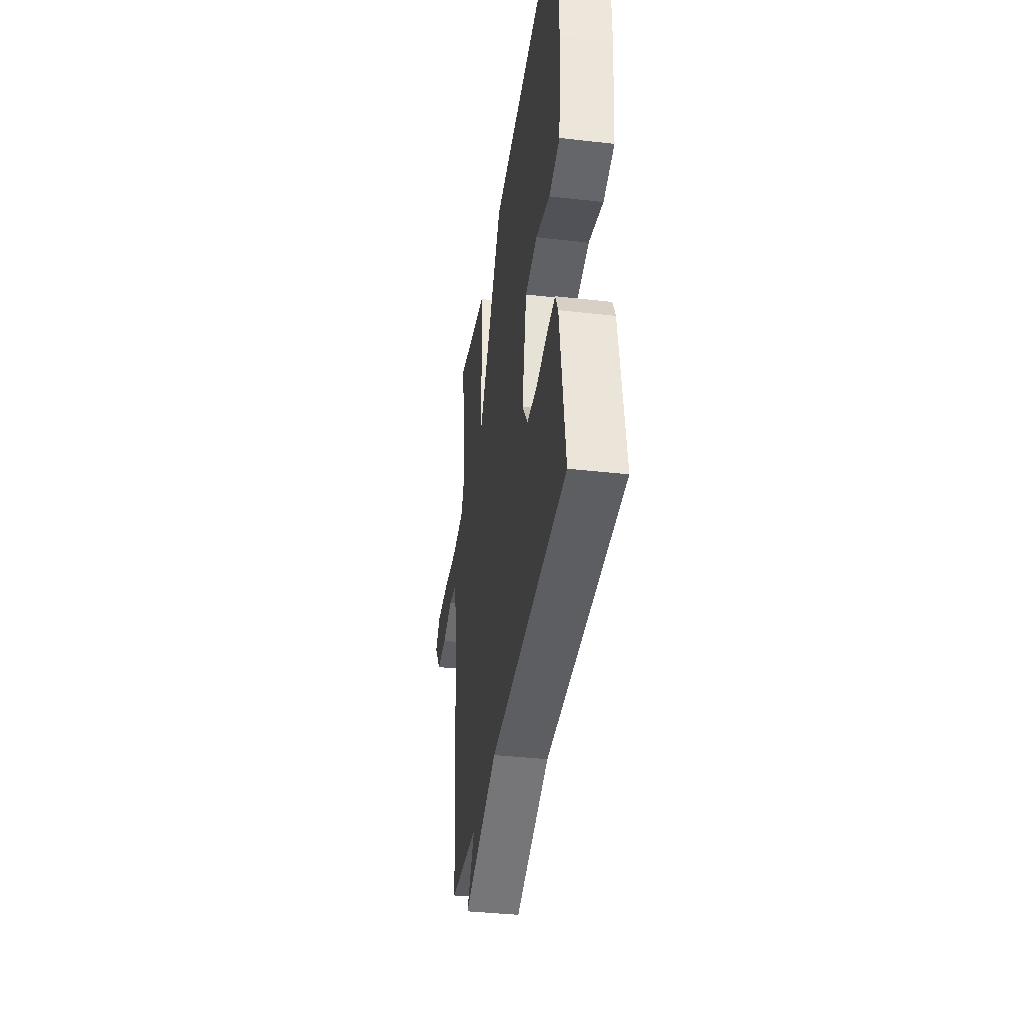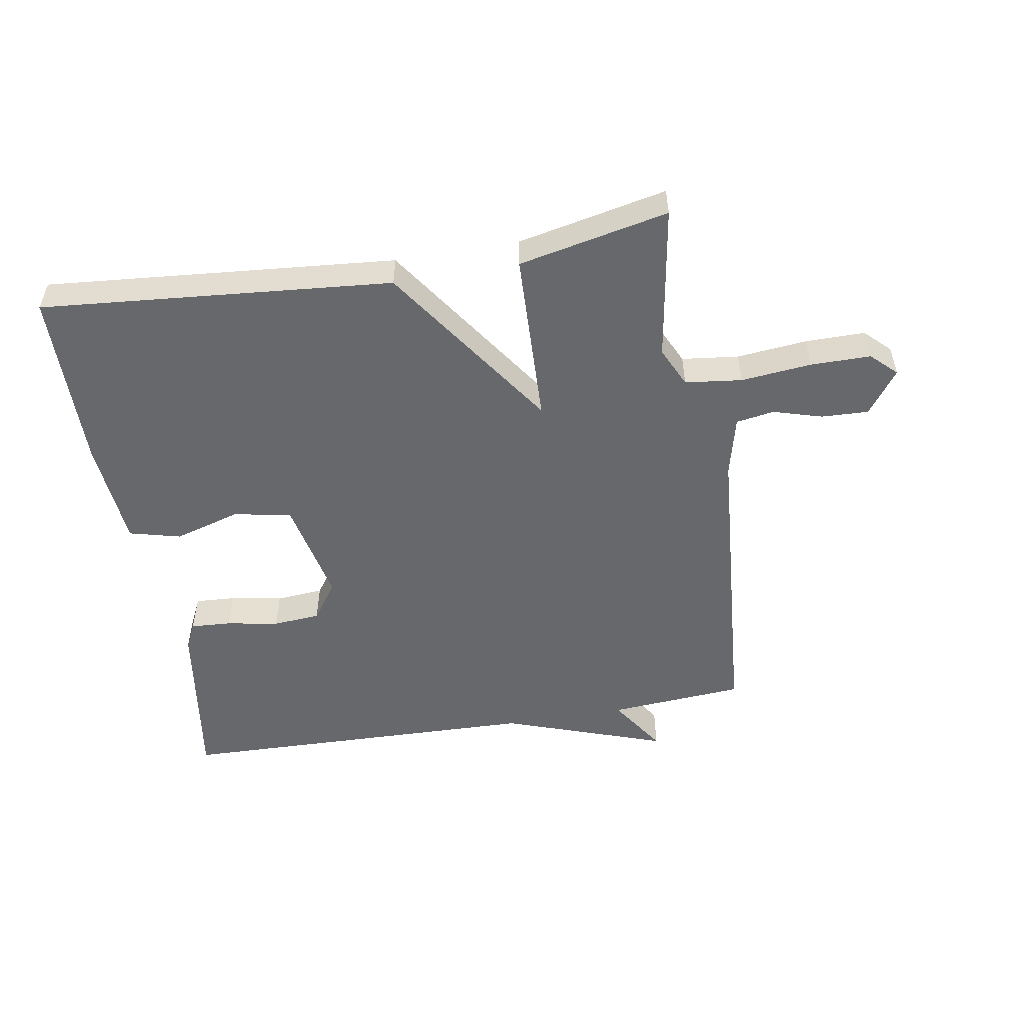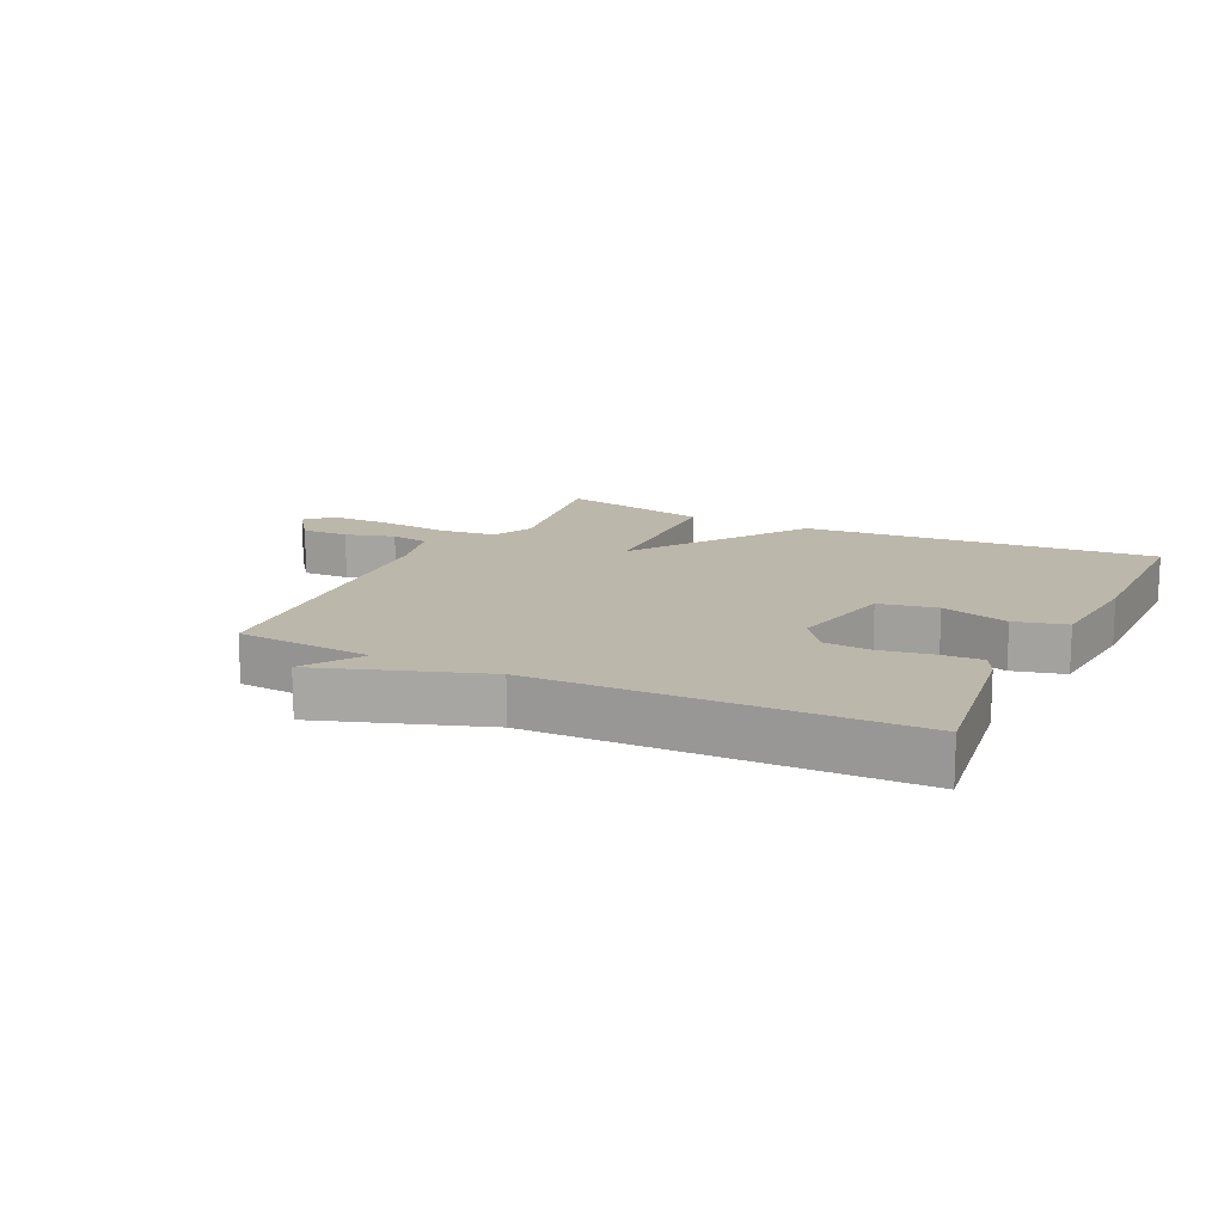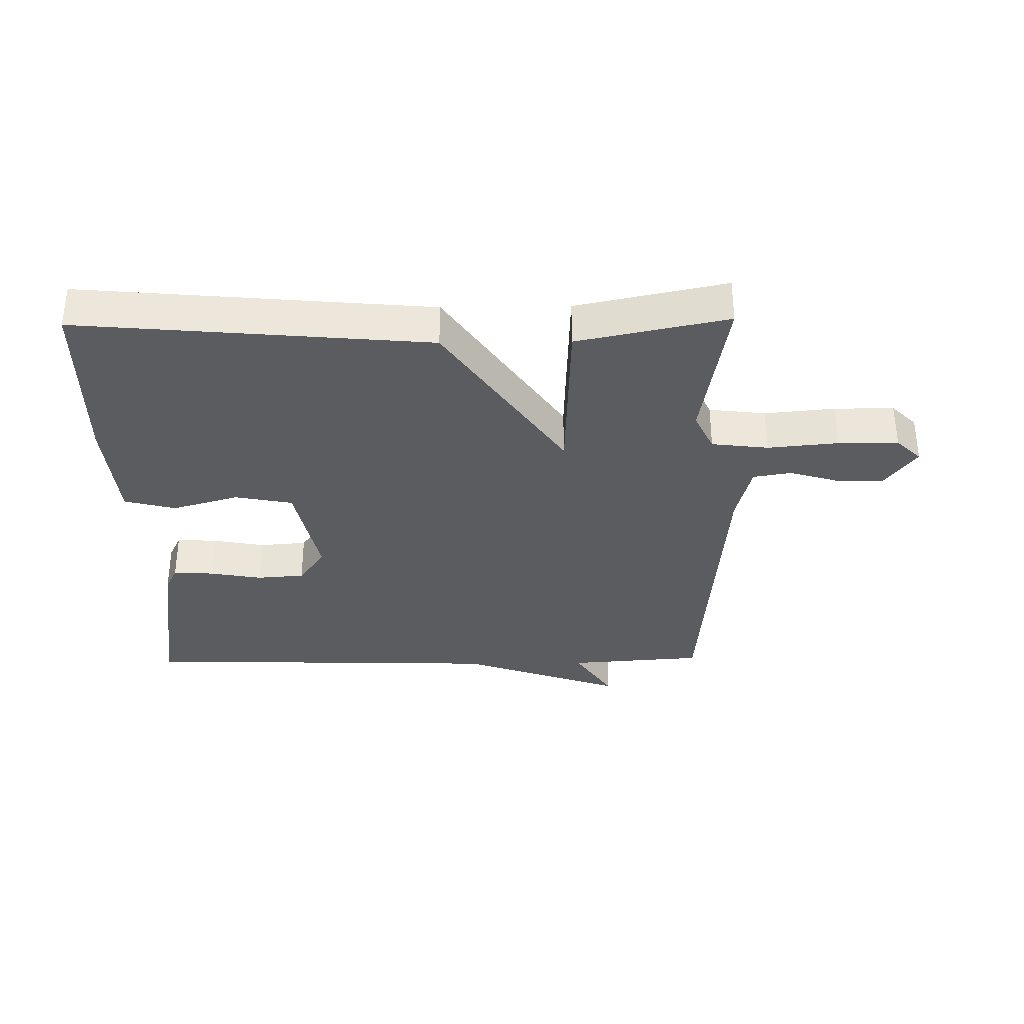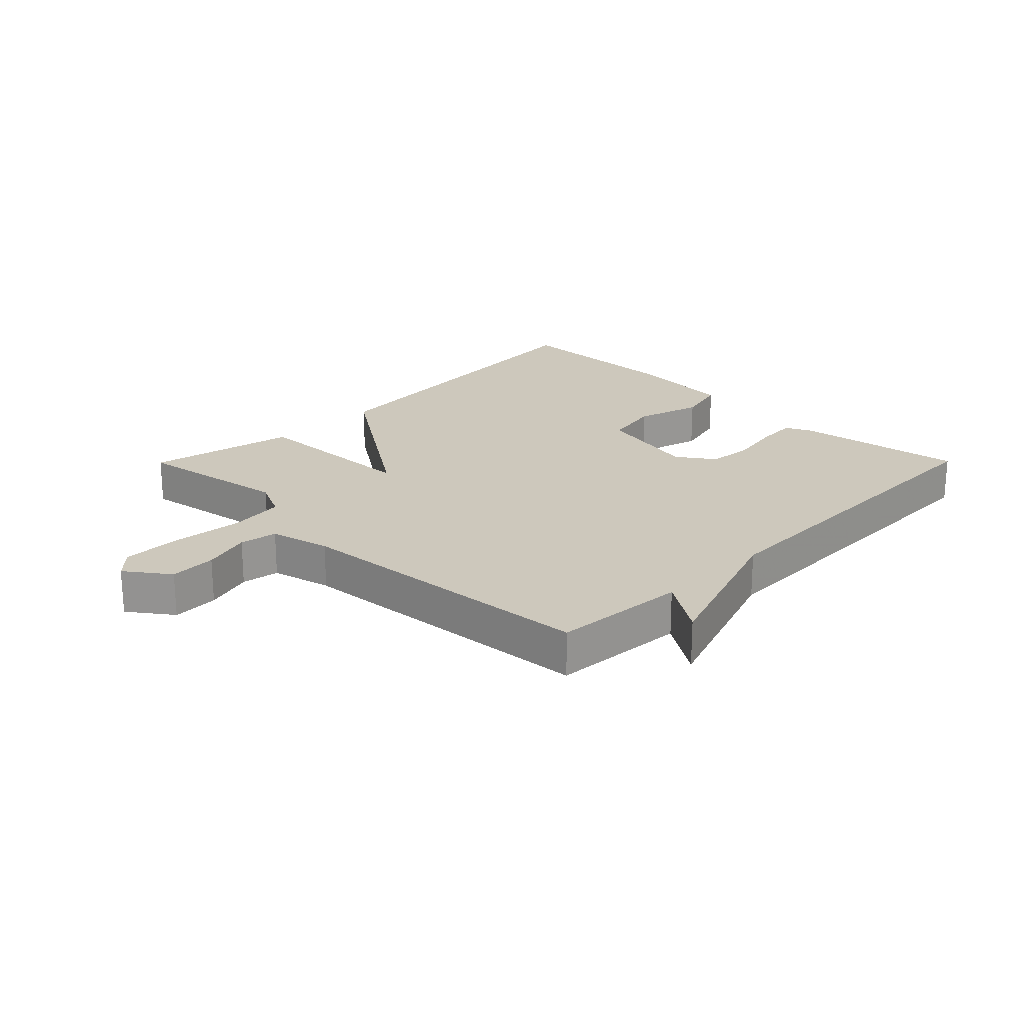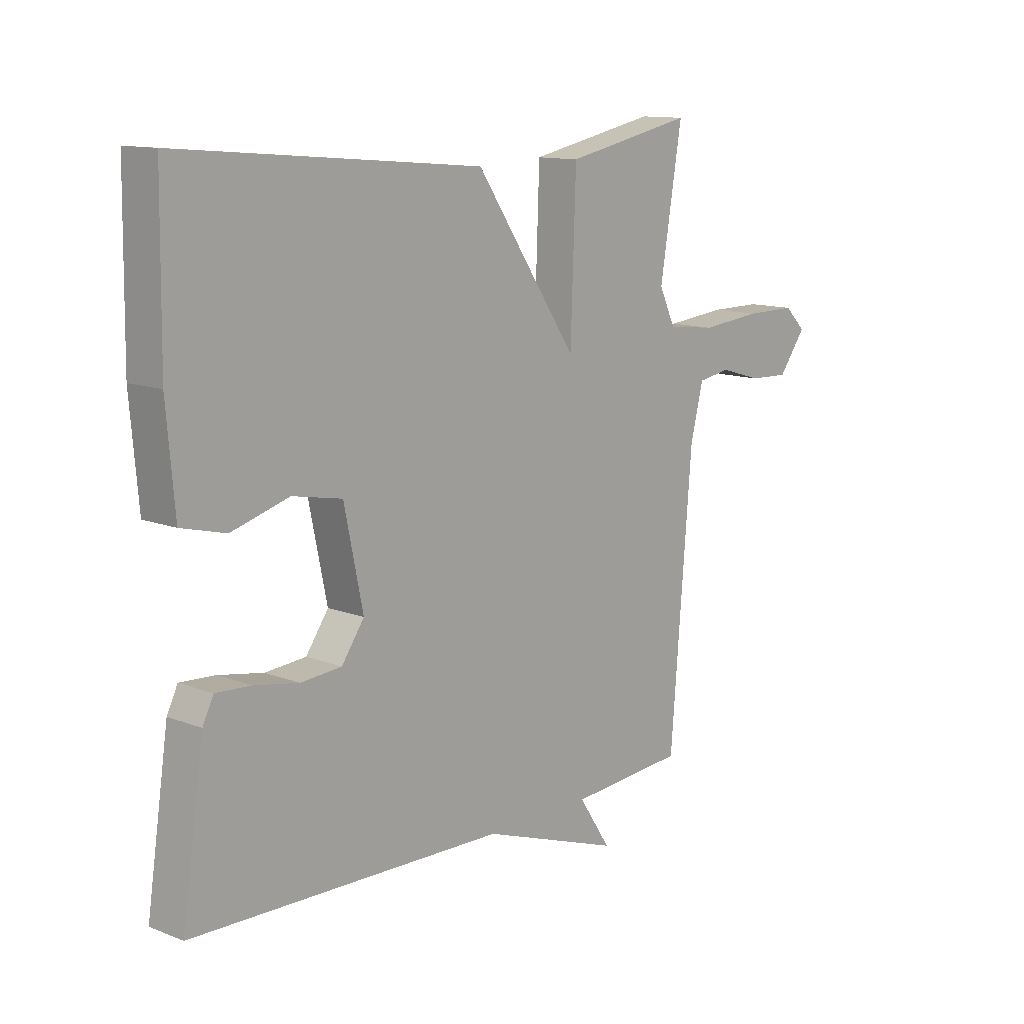
<metadata>
{"format":"obj","ext":"obj","renderer":"f3d","projection":"perspective","resolution":1024,"background":"white","views":[{"elev":-37.5,"azim":-98.3,"up":"+Z"},{"elev":-52.5,"azim":9.7,"up":"+Y"},{"elev":14.4,"azim":-153.8,"up":"+Y"},{"elev":-34.4,"azim":0.8,"up":"+Y"},{"elev":22.1,"azim":134.7,"up":"+Y"},{"elev":12.4,"azim":-47.9,"up":"+Z"}]}
</metadata>
<code>
v -0.5 0.07 0.5
v 0.06 0.07 0.45
v 0.25 0.07 0.172
v 0.26 0.07 0.45
v 0.5 0.07 0.5
v 0.459 0.07 0.251
v 0.489 0.07 0.187
v 0.58 0.07 0.176
v 0.693 0.07 0.187
v 0.789 0.07 0.187
v 0.829 0.07 0.148
v 0.778 0.07 0.079
v 0.703 0.07 0.082
v 0.625 0.07 0.105
v 0.564 0.07 0.095
v 0.54 0.07 -0.002
v 0.5 0.07 -0.5
v 0.283 0.07 -0.516
v 0.343 0.07 -0.607
v 0.083 0.07 -0.516
v -0.5 0.07 -0.5
v -0.459 0.07 -0.226
v -0.439 0.07 -0.185
v -0.374 0.07 -0.189
v -0.291 0.07 -0.204
v -0.215 0.07 -0.198
v -0.173 0.07 -0.138
v -0.208 0.07 0.03
v -0.3 0.07 0.048
v -0.407 0.07 0.017
v -0.489 0.07 0.038
v -0.504 0.07 0.212
v -0.5 0 0.5
v 0.06 0 0.45
v 0.25 0 0.172
v 0.26 0 0.45
v 0.5 0 0.5
v 0.459 0 0.251
v 0.489 0 0.187
v 0.58 0 0.176
v 0.693 0 0.187
v 0.789 0 0.187
v 0.829 0 0.148
v 0.778 0 0.079
v 0.703 0 0.082
v 0.625 0 0.105
v 0.564 0 0.095
v 0.54 0 -0.002
v 0.5 0 -0.5
v 0.283 0 -0.516
v 0.343 0 -0.607
v 0.083 0 -0.516
v -0.5 0 -0.5
v -0.459 0 -0.226
v -0.439 0 -0.185
v -0.374 0 -0.189
v -0.291 0 -0.204
v -0.215 0 -0.198
v -0.173 0 -0.138
v -0.208 0 0.03
v -0.3 0 0.048
v -0.407 0 0.017
v -0.489 0 0.038
v -0.504 0 0.212
f 32 1 2
f 31 32 2
f 30 31 2
f 29 30 2
f 28 29 2 3
f 27 28 3
f 26 27 3
f 23 24 25
f 22 23 25
f 21 22 25
f 20 21 25
f 20 25 26
f 19 20 26
f 18 19 26
f 18 26 3
f 17 18 3
f 16 17 3
f 12 13 14
f 11 12 14
f 10 11 14
f 9 10 14
f 8 9 14
f 7 8 14 15
f 3 4 5 6
f 3 6 7
f 3 7 15 16
f 34 33 64
f 34 64 63
f 34 63 62
f 34 62 61
f 35 34 61 60
f 35 60 59
f 35 59 58
f 57 56 55
f 57 55 54
f 57 54 53
f 57 53 52
f 58 57 52
f 58 52 51
f 58 51 50
f 35 58 50
f 35 50 49
f 35 49 48
f 46 45 44
f 46 44 43
f 46 43 42
f 46 42 41
f 46 41 40
f 47 46 40 39
f 38 37 36 35
f 39 38 35
f 48 47 39 35
f 1 33 34 2
f 2 34 35 3
f 3 35 36 4
f 4 36 37 5
f 5 37 38 6
f 6 38 39 7
f 7 39 40 8
f 8 40 41 9
f 9 41 42 10
f 10 42 43 11
f 11 43 44 12
f 12 44 45 13
f 13 45 46 14
f 14 46 47 15
f 15 47 48 16
f 16 48 49 17
f 17 49 50 18
f 18 50 51 19
f 19 51 52 20
f 20 52 53 21
f 21 53 54 22
f 22 54 55 23
f 23 55 56 24
f 24 56 57 25
f 25 57 58 26
f 26 58 59 27
f 27 59 60 28
f 28 60 61 29
f 29 61 62 30
f 30 62 63 31
f 31 63 64 32
f 32 64 33 1

</code>
